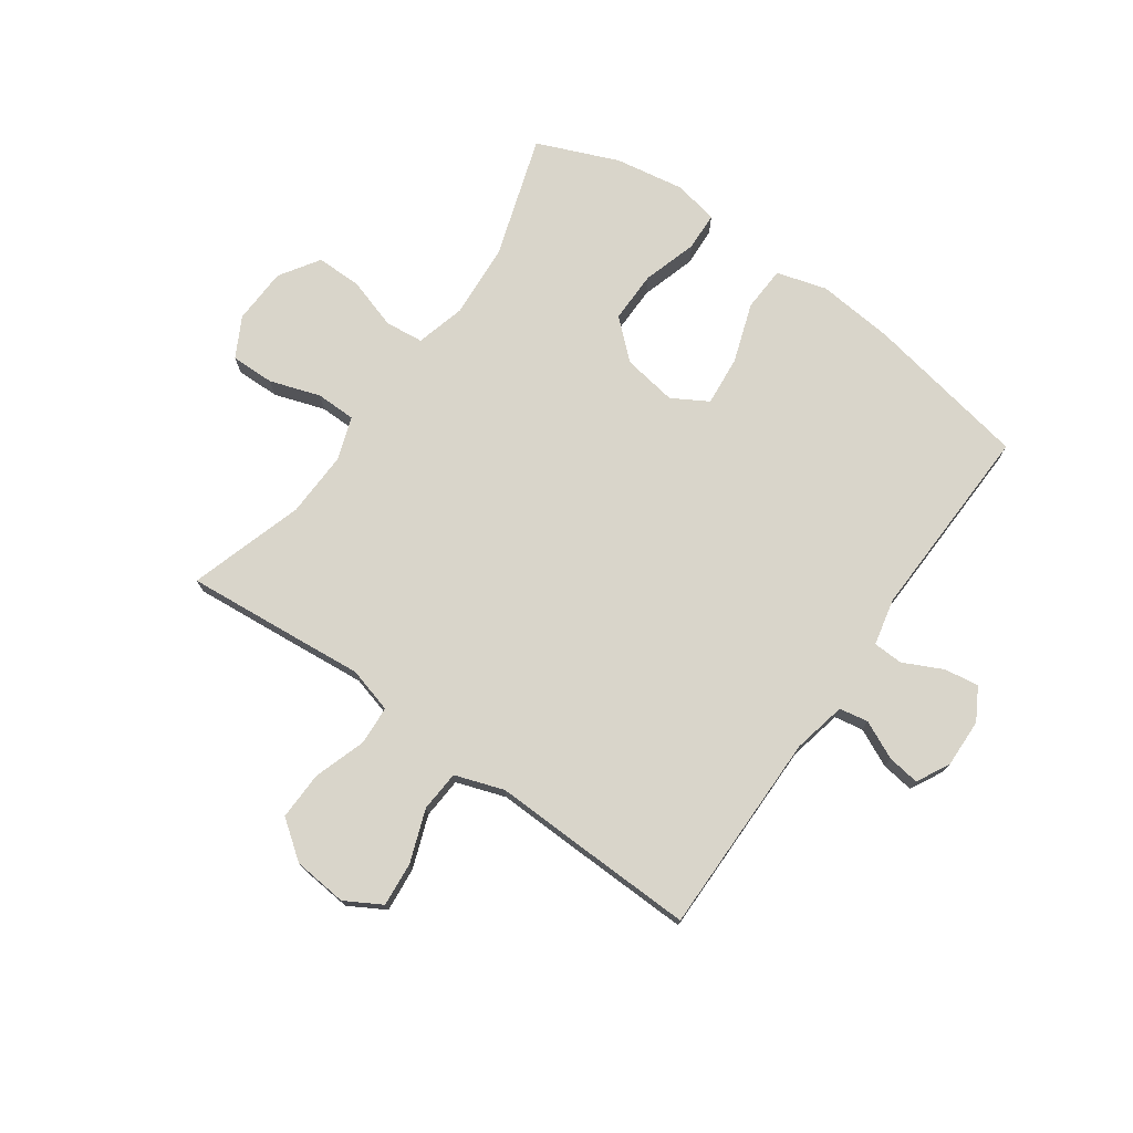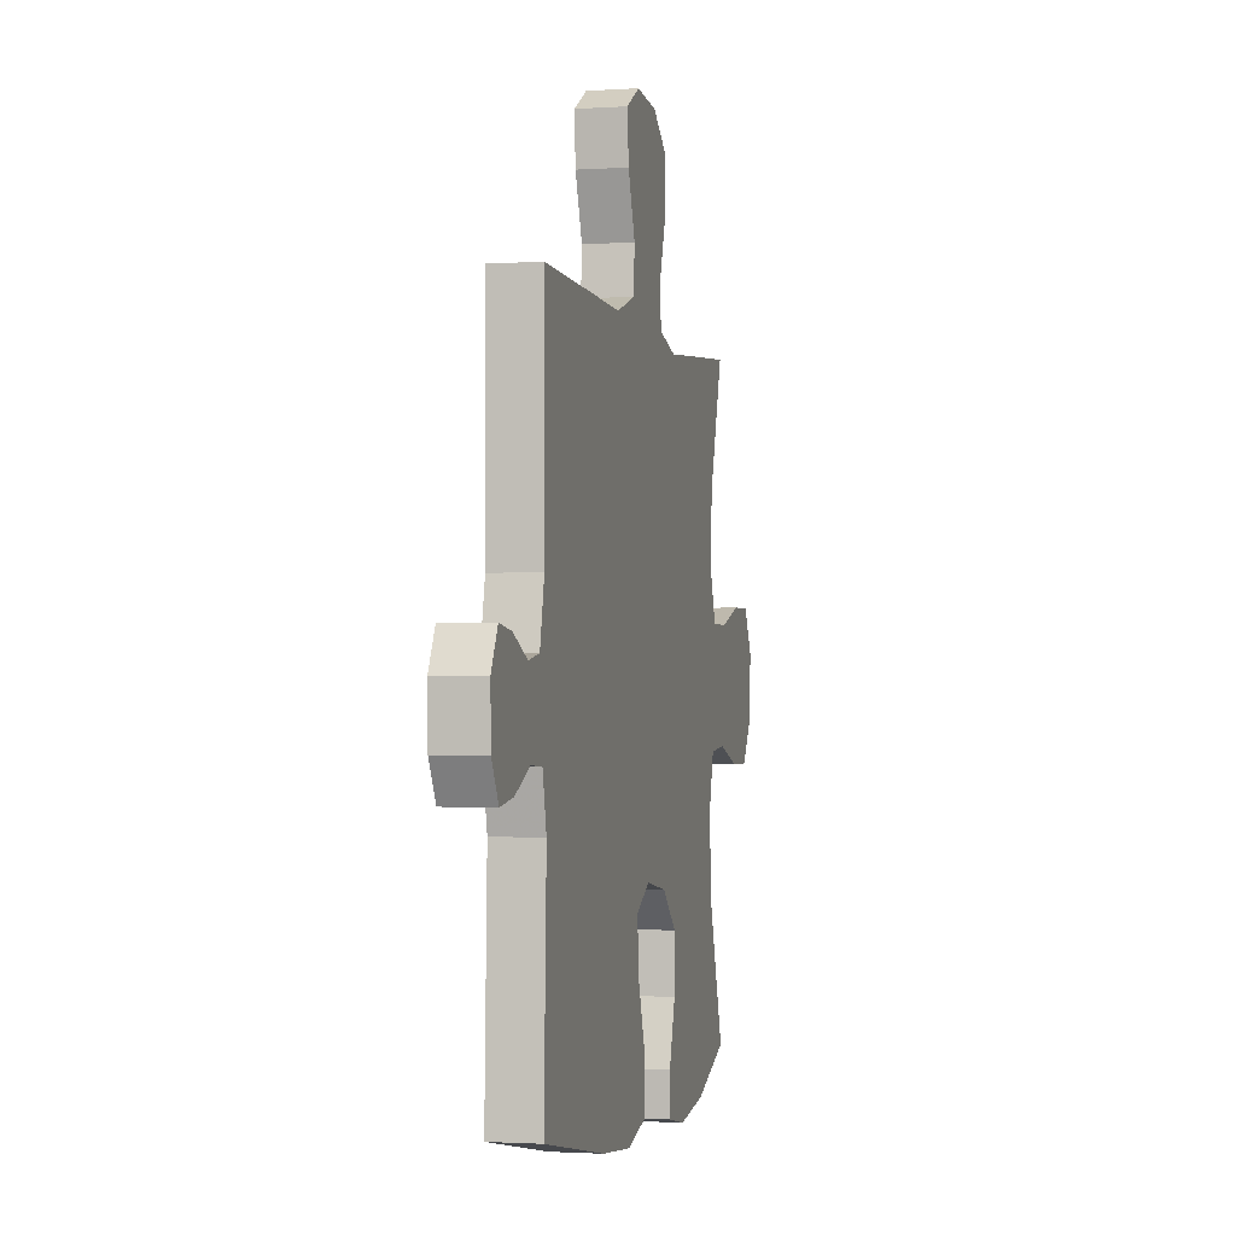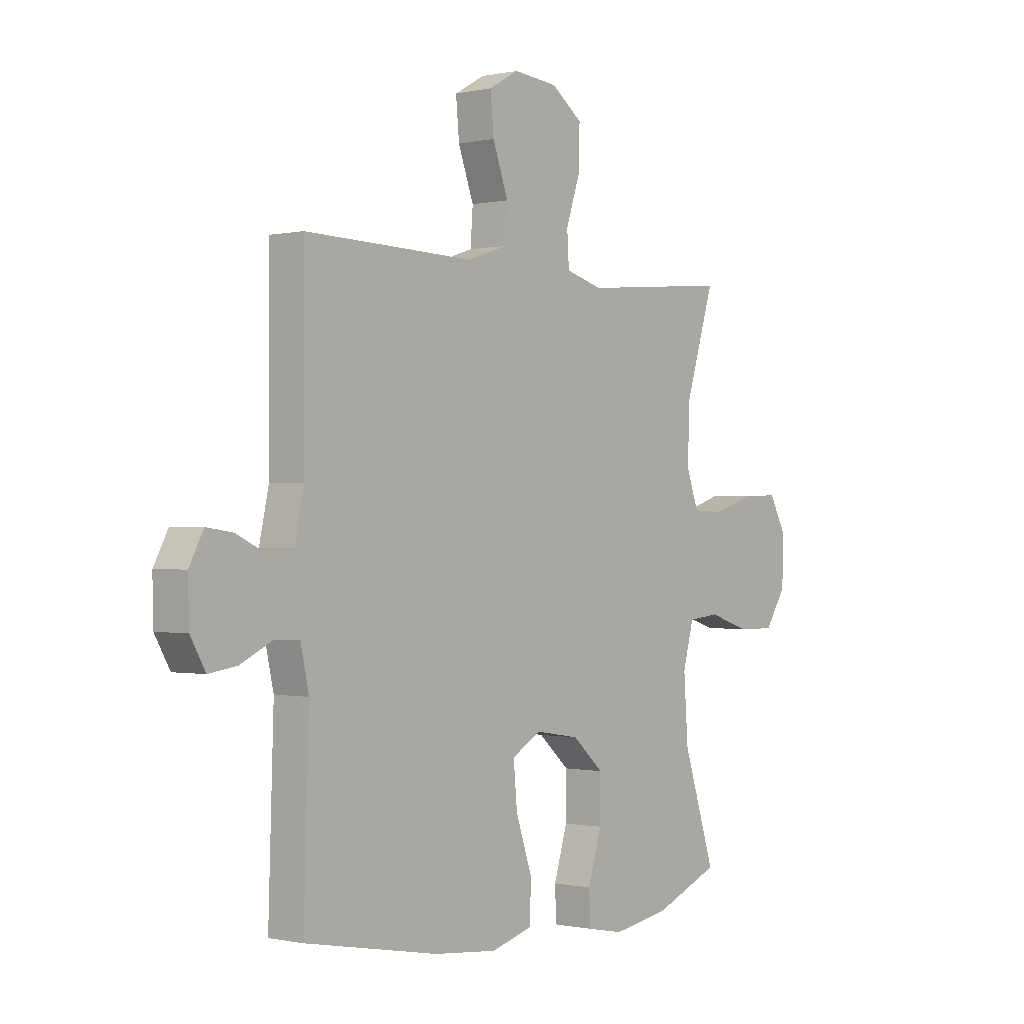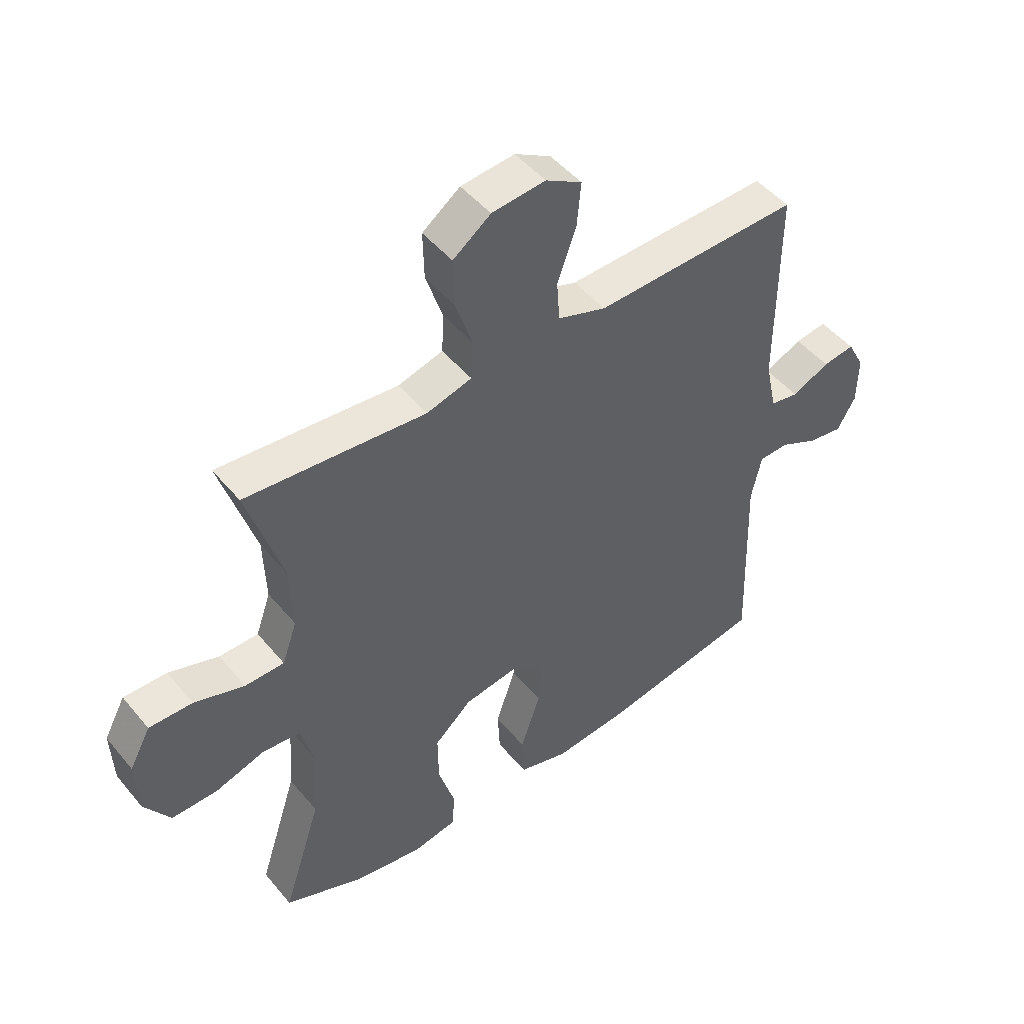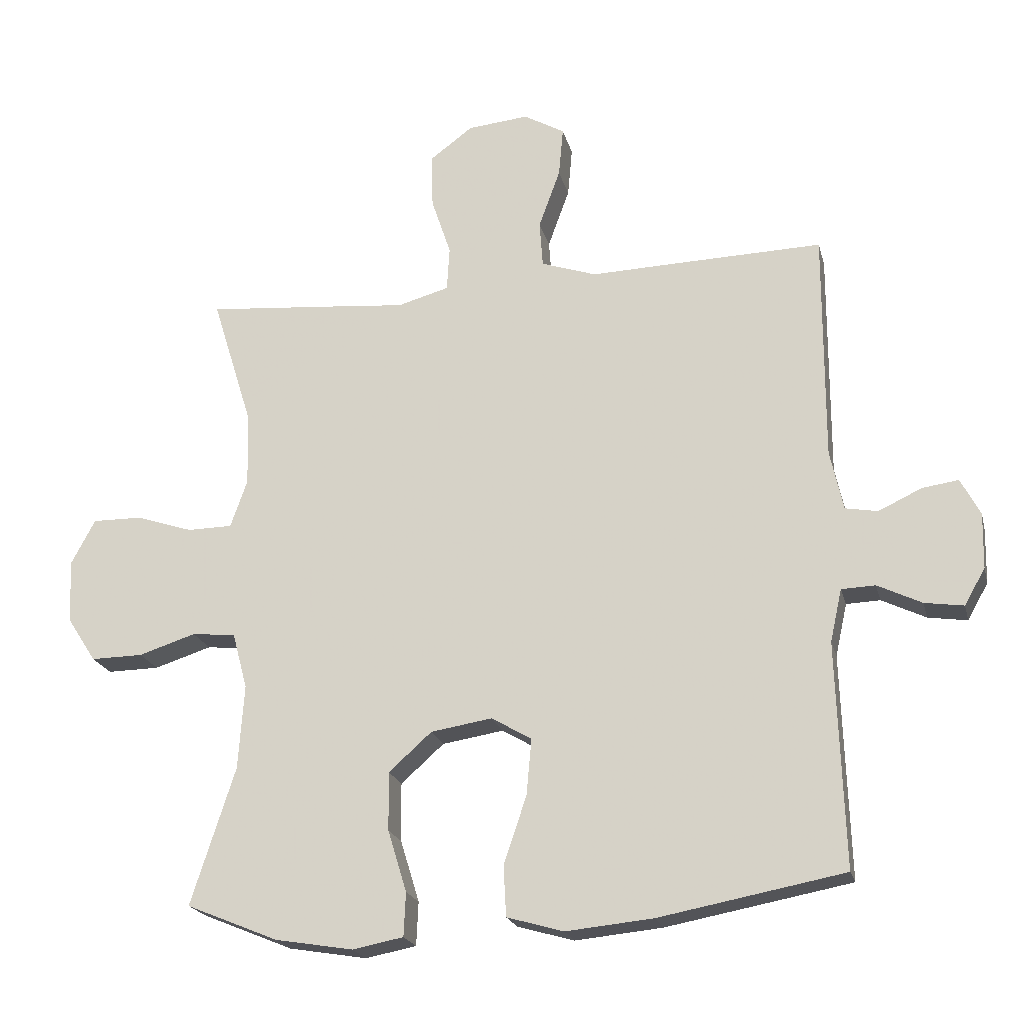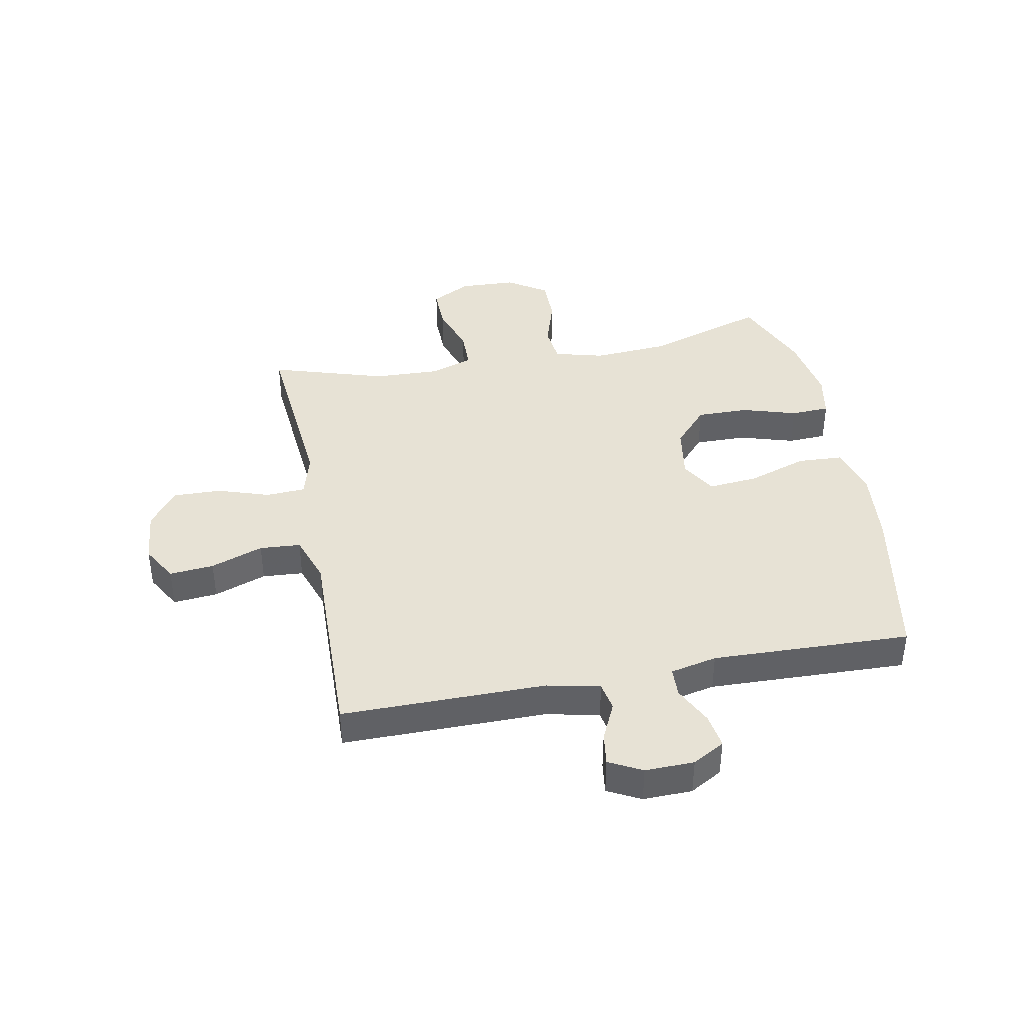
<metadata>
{"format":"obj","ext":"obj","renderer":"f3d","projection":"perspective","resolution":1024,"background":"white","views":[{"elev":74.5,"azim":35.2,"up":"+Y"},{"elev":-1.6,"azim":103.5,"up":"+Z"},{"elev":-0.4,"azim":129.3,"up":"+Z"},{"elev":48.1,"azim":-37.6,"up":"+Z"},{"elev":-21.0,"azim":13.5,"up":"+Z"},{"elev":40.1,"azim":79.1,"up":"+Y"}]}
</metadata>
<code>
v 0.5 0.07 -0.5
v 0.216 0.07 -0.553
v 0.082 0.07 -0.566
v -0.005 0.07 -0.541
v -0.009 0.07 -0.463
v 0.026 0.07 -0.36
v 0.034 0.07 -0.273
v -0.028 0.07 -0.237
v -0.122 0.07 -0.252
v -0.188 0.07 -0.311
v -0.187 0.07 -0.401
v -0.158 0.07 -0.496
v -0.161 0.07 -0.563
v -0.239 0.07 -0.578
v -0.359 0.07 -0.558
v -0.5 0.07 -0.5
v -0.432 0.07 -0.289
v -0.423 0.07 -0.159
v -0.446 0.07 -0.073
v -0.513 0.07 -0.066
v -0.601 0.07 -0.094
v -0.681 0.07 -0.095
v -0.726 0.07 -0.026
v -0.73 0.07 0.072
v -0.693 0.07 0.141
v -0.617 0.07 0.14
v -0.529 0.07 0.111
v -0.46 0.07 0.112
v -0.434 0.07 0.186
v -0.438 0.07 0.301
v -0.5 0.07 0.5
v -0.305 0.07 0.483
v -0.184 0.07 0.472
v -0.105 0.07 0.494
v -0.101 0.07 0.562
v -0.131 0.07 0.652
v -0.133 0.07 0.736
v -0.067 0.07 0.785
v 0.027 0.07 0.794
v 0.09 0.07 0.758
v 0.083 0.07 0.681
v 0.05 0.07 0.59
v 0.055 0.07 0.519
v 0.14 0.07 0.49
v 0.272 0.07 0.494
v 0.5 0.07 0.5
v 0.499 0.07 0.146
v 0.519 0.07 0.054
v 0.569 0.07 0.045
v 0.635 0.07 0.076
v 0.691 0.07 0.084
v 0.721 0.07 0.027
v 0.719 0.07 -0.058
v 0.687 0.07 -0.114
v 0.627 0.07 -0.105
v 0.559 0.07 -0.072
v 0.507 0.07 -0.074
v 0.489 0.07 -0.155
v 0.5 0 -0.5
v 0.216 0 -0.553
v 0.082 0 -0.566
v -0.005 0 -0.541
v -0.009 0 -0.463
v 0.026 0 -0.36
v 0.034 0 -0.273
v -0.028 0 -0.237
v -0.122 0 -0.252
v -0.188 0 -0.311
v -0.187 0 -0.401
v -0.158 0 -0.496
v -0.161 0 -0.563
v -0.239 0 -0.578
v -0.359 0 -0.558
v -0.5 0 -0.5
v -0.432 0 -0.289
v -0.423 0 -0.159
v -0.446 0 -0.073
v -0.513 0 -0.066
v -0.601 0 -0.094
v -0.681 0 -0.095
v -0.726 0 -0.026
v -0.73 0 0.072
v -0.693 0 0.141
v -0.617 0 0.14
v -0.529 0 0.111
v -0.46 0 0.112
v -0.434 0 0.186
v -0.438 0 0.301
v -0.5 0 0.5
v -0.305 0 0.483
v -0.184 0 0.472
v -0.105 0 0.494
v -0.101 0 0.562
v -0.131 0 0.652
v -0.133 0 0.736
v -0.067 0 0.785
v 0.027 0 0.794
v 0.09 0 0.758
v 0.083 0 0.681
v 0.05 0 0.59
v 0.055 0 0.519
v 0.14 0 0.49
v 0.272 0 0.494
v 0.5 0 0.5
v 0.499 0 0.146
v 0.519 0 0.054
v 0.569 0 0.045
v 0.635 0 0.076
v 0.691 0 0.084
v 0.721 0 0.027
v 0.719 0 -0.058
v 0.687 0 -0.114
v 0.627 0 -0.105
v 0.559 0 -0.072
v 0.507 0 -0.074
v 0.489 0 -0.155
f 54 55 56
f 53 54 56
f 52 53 56
f 51 52 56
f 50 51 56
f 49 50 56
f 48 49 56 57
f 47 48 57 58
f 46 47 58
f 45 46 58
f 44 45 58
f 40 41 42
f 39 40 42
f 38 39 42
f 37 38 42
f 36 37 42
f 35 36 42
f 34 35 42 43
f 58 1 2
f 44 58 2
f 43 44 2
f 34 43 2
f 33 34 2
f 25 26 27
f 24 25 27
f 23 24 27
f 22 23 27
f 21 22 27
f 20 21 27
f 19 20 27 28
f 18 19 28 29
f 15 16 17
f 14 15 17
f 13 14 17
f 12 13 17
f 11 12 17
f 10 11 17 18
f 9 10 18 29
f 4 5 6
f 3 4 6
f 2 3 6
f 2 6 7
f 33 2 7
f 33 7 8
f 32 33 8
f 31 32 8
f 30 31 8
f 8 9 29 30
f 114 113 112
f 114 112 111
f 114 111 110
f 114 110 109
f 114 109 108
f 114 108 107
f 115 114 107 106
f 116 115 106 105
f 116 105 104
f 116 104 103
f 116 103 102
f 100 99 98
f 100 98 97
f 100 97 96
f 100 96 95
f 100 95 94
f 100 94 93
f 101 100 93 92
f 60 59 116
f 60 116 102
f 60 102 101
f 60 101 92
f 60 92 91
f 85 84 83
f 85 83 82
f 85 82 81
f 85 81 80
f 85 80 79
f 85 79 78
f 86 85 78 77
f 87 86 77 76
f 75 74 73
f 75 73 72
f 75 72 71
f 75 71 70
f 75 70 69
f 76 75 69 68
f 87 76 68 67
f 64 63 62
f 64 62 61
f 64 61 60
f 65 64 60
f 65 60 91
f 66 65 91
f 66 91 90
f 66 90 89
f 66 89 88
f 88 87 67 66
f 1 59 60 2
f 2 60 61 3
f 3 61 62 4
f 4 62 63 5
f 5 63 64 6
f 6 64 65 7
f 7 65 66 8
f 8 66 67 9
f 9 67 68 10
f 10 68 69 11
f 11 69 70 12
f 12 70 71 13
f 13 71 72 14
f 14 72 73 15
f 15 73 74 16
f 16 74 75 17
f 17 75 76 18
f 18 76 77 19
f 19 77 78 20
f 20 78 79 21
f 21 79 80 22
f 22 80 81 23
f 23 81 82 24
f 24 82 83 25
f 25 83 84 26
f 26 84 85 27
f 27 85 86 28
f 28 86 87 29
f 29 87 88 30
f 30 88 89 31
f 31 89 90 32
f 32 90 91 33
f 33 91 92 34
f 34 92 93 35
f 35 93 94 36
f 36 94 95 37
f 37 95 96 38
f 38 96 97 39
f 39 97 98 40
f 40 98 99 41
f 41 99 100 42
f 42 100 101 43
f 43 101 102 44
f 44 102 103 45
f 45 103 104 46
f 46 104 105 47
f 47 105 106 48
f 48 106 107 49
f 49 107 108 50
f 50 108 109 51
f 51 109 110 52
f 52 110 111 53
f 53 111 112 54
f 54 112 113 55
f 55 113 114 56
f 56 114 115 57
f 57 115 116 58
f 58 116 59 1

</code>
